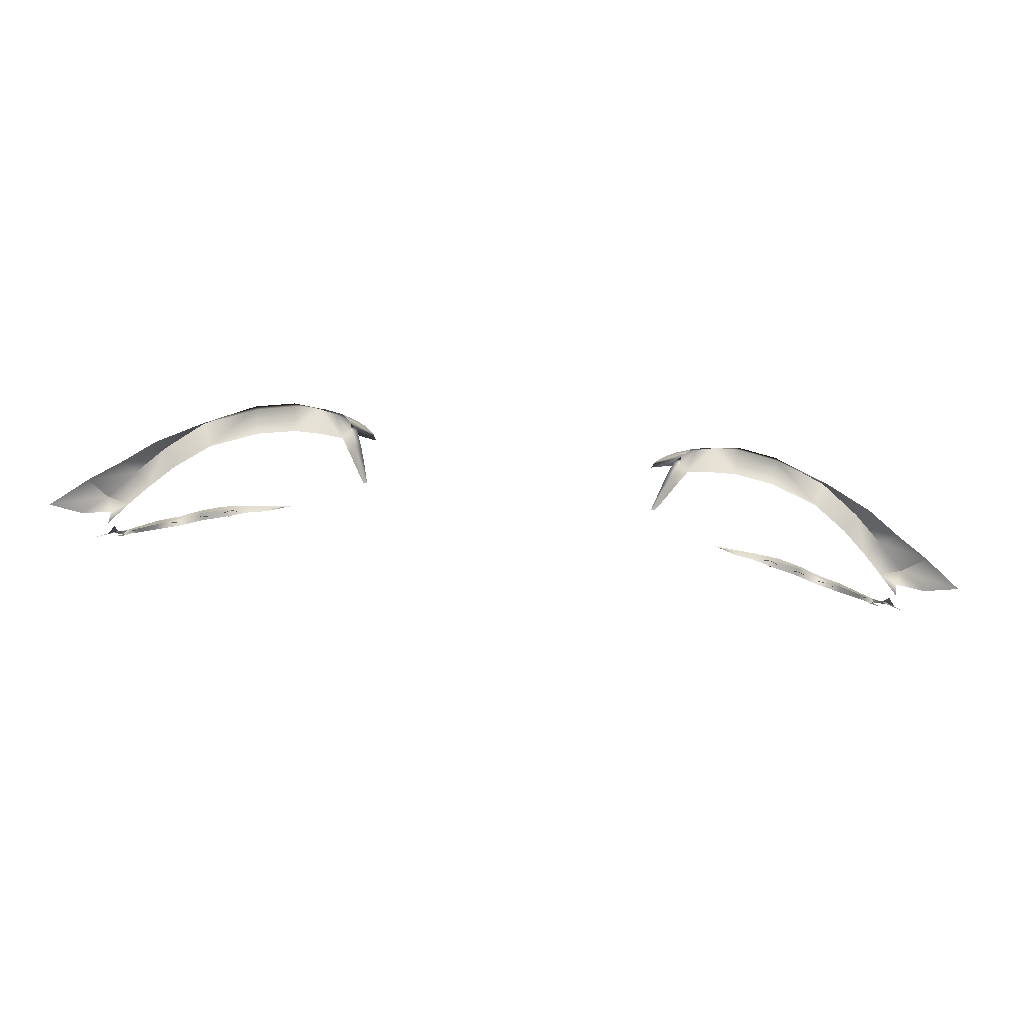
<metadata>
{"format":"obj","ext":"obj","renderer":"f3d","projection":"perspective","resolution":1024,"background":"white","views":[{"elev":-44.6,"azim":172.3,"up":"+Z"}]}
</metadata>
<code>
g n_eyelashes_fern_mesh
v 1.806 92.98 4.098
v 2.01 92.97 4.049
v 2.022 92.95 4.096
v 3.045 93.12 3.523
v 3.107 93.16 3.468
v 3.07 93.11 3.534
v 3.051 92.94 3.669
v 3.142 92.88 3.702
v 3.009 92.93 3.708
v 3.009 92.93 3.708
v 3.142 92.88 3.702
v 2.984 92.91 3.717
v 2.826 92.94 3.779
v 2.835 92.86 3.836
v 2.798 92.93 3.828
v 2.798 92.93 3.828
v 2.835 92.86 3.836
v 2.757 92.9 3.845
v 3.113 93.04 3.543
v 3.186 92.98 3.565
v 3.104 93.01 3.577
v 3.104 93.01 3.577
v 3.186 92.98 3.565
v 3.087 92.99 3.584
v 2.58 92.89 3.93
v 2.568 92.83 3.98
v 2.543 92.9 3.965
v 2.543 92.9 3.965
v 2.568 92.83 3.98
v 2.504 92.87 3.957
v 3.2 93.23 3.349
v 3.298 93.15 3.382
v 3.18 93.18 3.419
v 3.18 93.18 3.419
v 3.298 93.15 3.382
v 3.171 93.14 3.453
v 2.343 92.89 4.01
v 2.318 92.85 4.035
v 2.309 92.9 4.04
v 2.309 92.9 4.04
v 2.318 92.85 4.035
v 2.272 92.89 4.028
v -1.806 92.98 4.098
v -2.022 92.95 4.096
v -2.01 92.97 4.049
v -3.045 93.12 3.523
v -3.071 93.11 3.534
v -3.106 93.16 3.468
v -3.05 92.94 3.669
v -3.01 92.93 3.708
v -3.142 92.88 3.702
v -3.01 92.93 3.708
v -2.984 92.91 3.717
v -3.142 92.88 3.702
v -2.826 92.94 3.779
v -2.798 92.93 3.828
v -2.834 92.86 3.836
v -2.798 92.93 3.828
v -2.756 92.9 3.845
v -2.834 92.86 3.836
v -3.114 93.04 3.543
v -3.105 93.01 3.577
v -3.187 92.98 3.565
v -3.105 93.01 3.577
v -3.087 92.99 3.584
v -3.187 92.98 3.565
v -2.581 92.89 3.93
v -2.543 92.9 3.965
v -2.569 92.83 3.98
v -2.543 92.9 3.965
v -2.505 92.87 3.957
v -2.569 92.83 3.98
v -3.2 93.23 3.349
v -3.181 93.18 3.419
v -3.298 93.15 3.382
v -3.181 93.18 3.419
v -3.172 93.14 3.453
v -3.298 93.15 3.382
v -2.344 92.89 4.01
v -2.31 92.9 4.04
v -2.317 92.85 4.035
v -2.31 92.9 4.04
v -2.271 92.89 4.028
v -2.317 92.85 4.035
v 2.363 92.97 4.031
v 2.172 92.95 4.076
v 2.165 92.97 4.021
v 2.345 92.98 3.974
v 2.537 92.98 3.952
v 2.515 93 3.91
v 2.676 93.01 3.809
v 2.699 92.99 3.852
v 2.172 92.95 4.076
v 2.342 92.9 3.977
v 2.15 92.91 4.049
v 2.363 92.97 4.031
v 2.522 92.91 3.91
v 2.537 92.98 3.952
v 2.689 92.92 3.814
v 2.699 92.99 3.852
v 2.022 92.95 4.096
v 2.004 92.92 4.073
v 1.857 92.95 4.104
v 1.806 92.98 4.098
v 3.045 93.12 3.523
v 3.07 93.11 3.534
v 2.993 93.06 3.629
v 2.954 93.08 3.602
v 2.824 93.04 3.714
v 2.859 93.02 3.754
v 2.676 93.01 3.809
v 2.699 92.99 3.852
v 2.993 93.06 3.629
v 3.07 93.11 3.534
v 3.095 93.08 3.513
v 2.996 93 3.617
v 2.859 93.02 3.754
v 2.874 92.95 3.715
v 2.699 92.99 3.852
v 2.689 92.92 3.814
v 3.07 93.11 3.534
v 3.107 93.16 3.468
v 3.171 93.14 3.453
v 3.095 93.08 3.513
v 2.172 92.95 4.076
v 2.022 92.95 4.096
v 2.01 92.97 4.049
v 2.165 92.97 4.021
v 2.004 92.92 4.073
v 2.022 92.95 4.096
v 2.172 92.95 4.076
v 2.15 92.91 4.049
v 1.2 93.28 4.153
v 1.236 93.33 4.195
v 1.23 93.28 4.155
v 1.27 93.43 4.239
v 1.301 93.43 4.174
v 1.326 93.55 4.292
v 1.361 93.55 4.201
v 1.434 93.69 4.226
v 1.371 93.67 4.323
v 1.507 93.75 4.439
v 1.642 93.8 4.43
v 1.621 93.74 4.198
v 1.813 93.78 4.162
v 1.848 93.85 4.415
v 2.148 93.86 4.321
v 2.107 93.79 4.076
v 2.466 93.74 3.93
v 2.537 93.83 4.095
v 2.466 93.74 3.93
v 2.537 93.83 4.095
v 2.816 93.72 3.879
v 2.732 93.61 3.791
v 3.021 93.61 3.69
v 3.215 93.48 3.526
v 3.054 93.41 3.528
v 2.914 93.51 3.644
v 2.816 93.72 3.879
v 2.732 93.61 3.791
v 1.203 93.3 4.162
v 1.236 93.33 4.195
v 1.2 93.28 4.153
v 1.27 93.43 4.239
v 1.234 93.45 4.199
v 1.326 93.55 4.292
v 1.274 93.58 4.262
v 1.371 93.67 4.323
v 1.321 93.72 4.315
v 1.373 93.77 4.332
v 1.155 93.56 4.375
v 1.19 93.64 4.379
v 1.294 93.66 4.426
v 1.294 93.66 4.426
v 1.368 93.69 4.44
v 1.328 93.77 4.366
v 1.261 93.72 4.373
v 1.453 93.84 4.35
v 1.368 93.69 4.44
v 1.261 93.72 4.373
v 1.294 93.66 4.426
v 1.19 93.64 4.379
v 1.507 93.75 4.439
v 1.642 93.8 4.43
v 1.589 93.9 4.324
v 1.848 93.85 4.415
v 1.784 93.95 4.281
v 2.148 93.86 4.321
v 2.117 93.97 4.162
v 2.519 93.94 3.983
v 2.537 93.83 4.095
v 2.874 93.87 3.788
v 2.816 93.72 3.879
v 3.107 93.78 3.623
v 3.021 93.61 3.69
v 3.349 93.7 3.471
v 3.215 93.48 3.526
v 1.371 93.67 4.323
v 1.285 93.66 4.427
v 1.295 93.63 4.351
v 1.294 93.66 4.426
v 1.198 93.57 4.381
v 1.155 93.56 4.375
v 3.349 93.7 3.471
v 3.612 93.59 3.272
v 3.215 93.48 3.526
v 3.384 93.44 3.361
v 3.176 93.41 3.431
v 3.054 93.41 3.528
v 3.215 93.48 3.526
v 3.176 93.41 3.431
v 3.194 93.32 3.391
v 3.051 92.94 3.669
v 3.009 92.93 3.708
v 2.939 93.01 3.686
v 2.991 93.02 3.632
v 2.939 93.01 3.686
v 3.009 92.93 3.708
v 2.984 92.91 3.717
v 2.865 92.97 3.738
v 2.826 92.94 3.779
v 2.798 92.93 3.828
v 2.749 92.98 3.785
v 2.804 92.99 3.73
v 2.749 92.98 3.785
v 2.798 92.93 3.828
v 2.757 92.9 3.845
v 2.667 92.95 3.831
v 3.113 93.04 3.543
v 3.104 93.01 3.577
v 3.034 93.08 3.571
v 3.088 93.09 3.541
v 3.034 93.08 3.571
v 3.104 93.01 3.577
v 3.087 92.99 3.584
v 2.993 93.03 3.62
v 2.58 92.89 3.93
v 2.543 92.9 3.965
v 2.519 92.94 3.925
v 2.58 92.95 3.888
v 2.519 92.94 3.925
v 2.543 92.9 3.965
v 2.504 92.87 3.957
v 2.455 92.92 3.943
v 3.2 93.23 3.349
v 3.18 93.18 3.419
v 3.128 93.19 3.435
v 3.145 93.29 3.389
v 3.128 93.19 3.435
v 3.18 93.18 3.419
v 3.171 93.14 3.453
v 3.107 93.16 3.468
v 2.343 92.89 4.01
v 2.309 92.9 4.04
v 2.299 92.94 4.021
v 2.355 92.94 3.991
v 2.299 92.94 4.021
v 2.309 92.9 4.04
v 2.272 92.89 4.028
v 2.245 92.94 4.027
v 1.155 93.56 4.375
v 1.295 93.63 4.351
v 1.371 93.67 4.323
v 1.198 93.57 4.381
v -2.363 92.97 4.031
v -2.164 92.97 4.021
v -2.173 92.95 4.076
v -2.345 92.98 3.974
v -2.536 92.98 3.952
v -2.515 93 3.91
v -2.676 93.01 3.809
v -2.7 92.99 3.852
v -2.173 92.95 4.076
v -2.15 92.91 4.049
v -2.341 92.9 3.977
v -2.363 92.97 4.031
v -2.523 92.91 3.91
v -2.536 92.98 3.952
v -2.689 92.92 3.814
v -2.7 92.99 3.852
v -2.022 92.95 4.096
v -1.857 92.95 4.104
v -2.004 92.92 4.073
v -1.806 92.98 4.098
v -3.045 93.12 3.523
v -2.993 93.06 3.629
v -3.071 93.11 3.534
v -2.954 93.08 3.602
v -2.823 93.04 3.714
v -2.858 93.02 3.754
v -2.676 93.01 3.809
v -2.7 92.99 3.852
v -2.993 93.06 3.629
v -3.094 93.08 3.513
v -3.071 93.11 3.534
v -2.996 93 3.617
v -2.858 93.02 3.754
v -2.873 92.95 3.715
v -2.7 92.99 3.852
v -2.689 92.92 3.814
v -3.071 93.11 3.534
v -3.172 93.14 3.453
v -3.106 93.16 3.468
v -3.094 93.08 3.513
v -2.173 92.95 4.076
v -2.164 92.97 4.021
v -2.01 92.97 4.049
v -2.022 92.95 4.096
v -2.004 92.92 4.073
v -2.15 92.91 4.049
v -2.173 92.95 4.076
v -2.022 92.95 4.096
v -1.2 93.28 4.153
v -1.23 93.28 4.155
v -1.235 93.33 4.195
v -1.27 93.43 4.239
v -1.302 93.43 4.174
v -1.327 93.55 4.292
v -1.361 93.55 4.201
v -1.434 93.69 4.226
v -1.372 93.67 4.323
v -1.507 93.75 4.439
v -1.643 93.8 4.43
v -1.62 93.74 4.198
v -1.812 93.78 4.162
v -1.848 93.85 4.415
v -2.149 93.86 4.321
v -2.106 93.79 4.076
v -2.466 93.74 3.93
v -2.536 93.83 4.095
v -2.466 93.74 3.93
v -2.733 93.61 3.791
v -2.816 93.72 3.879
v -2.536 93.83 4.095
v -3.021 93.61 3.69
v -3.053 93.41 3.528
v -3.215 93.48 3.526
v -2.914 93.51 3.644
v -2.816 93.72 3.879
v -2.733 93.61 3.791
v -1.203 93.3 4.162
v -1.2 93.28 4.153
v -1.235 93.33 4.195
v -1.27 93.43 4.239
v -1.235 93.45 4.199
v -1.327 93.55 4.292
v -1.275 93.58 4.262
v -1.372 93.67 4.323
v -1.321 93.72 4.315
v -1.373 93.77 4.332
v -1.296 93.63 4.351
v -1.199 93.57 4.381
v -1.154 93.56 4.375
v -1.19 93.64 4.379
v -1.293 93.66 4.426
v -1.293 93.66 4.426
v -1.369 93.69 4.44
v -1.328 93.77 4.366
v -1.261 93.72 4.373
v -1.453 93.84 4.35
v -1.369 93.69 4.44
v -1.261 93.72 4.373
v -1.293 93.66 4.426
v -1.19 93.64 4.379
v -1.507 93.75 4.439
v -1.643 93.8 4.43
v -1.588 93.9 4.324
v -1.848 93.85 4.415
v -1.783 93.95 4.281
v -2.149 93.86 4.321
v -2.116 93.97 4.162
v -2.52 93.94 3.983
v -2.536 93.83 4.095
v -2.874 93.87 3.788
v -2.816 93.72 3.879
v -3.106 93.78 3.623
v -3.021 93.61 3.69
v -3.348 93.7 3.471
v -3.215 93.48 3.526
v -1.372 93.67 4.323
v -1.284 93.66 4.427
v -1.296 93.63 4.351
v -1.293 93.66 4.426
v -1.199 93.57 4.381
v -1.154 93.56 4.375
v -3.348 93.7 3.471
v -3.215 93.48 3.526
v -3.613 93.59 3.272
v -3.385 93.44 3.361
v -3.176 93.41 3.431
v -3.053 93.41 3.528
v -3.176 93.41 3.431
v -3.215 93.48 3.526
v -3.194 93.32 3.391
v -3.05 92.94 3.669
v -2.99 93.02 3.632
v -2.938 93.01 3.686
v -3.01 92.93 3.708
v -2.938 93.01 3.686
v -2.864 92.97 3.738
v -2.984 92.91 3.717
v -3.01 92.93 3.708
v -2.826 92.94 3.779
v -2.804 92.99 3.73
v -2.747 92.98 3.785
v -2.798 92.93 3.828
v -2.747 92.98 3.785
v -2.667 92.95 3.831
v -2.756 92.9 3.845
v -2.798 92.93 3.828
v -3.114 93.04 3.543
v -3.087 93.09 3.541
v -3.035 93.08 3.571
v -3.105 93.01 3.577
v -3.035 93.08 3.571
v -2.993 93.03 3.62
v -3.087 92.99 3.584
v -3.105 93.01 3.577
v -2.581 92.89 3.93
v -2.581 92.95 3.888
v -2.52 92.94 3.925
v -2.543 92.9 3.965
v -2.52 92.94 3.925
v -2.456 92.92 3.943
v -2.505 92.87 3.957
v -2.543 92.9 3.965
v -3.2 93.23 3.349
v -3.145 93.29 3.389
v -3.129 93.19 3.435
v -3.181 93.18 3.419
v -3.129 93.19 3.435
v -3.106 93.16 3.468
v -3.172 93.14 3.453
v -3.181 93.18 3.419
v -2.344 92.89 4.01
v -2.356 92.94 3.991
v -2.299 92.94 4.021
v -2.31 92.9 4.04
v -2.299 92.94 4.021
v -2.246 92.94 4.027
v -2.271 92.89 4.028
v -2.31 92.9 4.04
g n_eyelashes_fern_mesh_0
f 3 2 1
f 6 5 4
f 9 8 7
f 12 11 10
f 15 14 13
f 18 17 16
f 21 20 19
f 24 23 22
f 27 26 25
f 30 29 28
f 33 32 31
f 36 35 34
f 39 38 37
f 42 41 40
f 45 44 43
f 48 47 46
f 51 50 49
f 54 53 52
f 57 56 55
f 60 59 58
f 63 62 61
f 66 65 64
f 69 68 67
f 72 71 70
f 75 74 73
f 78 77 76
f 81 80 79
f 84 83 82
f 87 86 85
f 88 87 85
f 88 85 89
f 90 88 89
f 90 89 91
f 89 92 91
f 95 94 93
f 94 96 93
f 94 97 96
f 97 98 96
f 97 99 98
f 99 100 98
f 103 102 101
f 103 101 104
f 107 106 105
f 108 107 105
f 108 109 107
f 109 110 107
f 109 111 110
f 111 112 110
f 115 114 113
f 116 115 113
f 116 113 117
f 118 116 117
f 118 117 119
f 120 118 119
f 123 122 121
f 124 123 121
f 127 126 125
f 128 127 125
f 131 130 129
f 132 131 129
f 135 134 133
f 136 134 135
f 137 136 135
f 138 136 137
f 139 138 137
f 139 140 138
f 140 141 138
f 140 142 141
f 143 142 140
f 144 143 140
f 144 145 143
f 145 146 143
f 147 146 145
f 148 147 145
f 148 149 147
f 149 150 147
f 153 152 151
f 154 153 151
f 157 156 155
f 158 157 155
f 158 155 159
f 160 158 159
f 163 162 161
f 161 162 164
f 165 161 164
f 165 164 166
f 167 165 166
f 167 166 168
f 169 167 168
f 170 169 168
f 171 170 168
f 170 171 172
f 172 171 173
f 174 172 173
f 174 173 175
f 170 172 176
f 172 177 176
f 170 176 178
f 176 179 178
f 176 180 179
f 180 181 179
f 180 182 181
f 179 183 178
f 178 183 184
f 185 178 184
f 185 184 186
f 187 185 186
f 187 186 188
f 189 187 188
f 189 188 190
f 188 191 190
f 192 190 191
f 193 192 191
f 192 193 194
f 193 195 194
f 194 195 196
f 195 197 196
f 179 198 183
f 179 199 198
f 199 200 198
f 199 179 201
f 199 202 200
f 199 201 202
f 201 203 202
f 206 205 204
f 207 205 206
f 207 206 208
f 211 210 209
f 211 209 212
f 215 214 213
f 216 215 213
f 219 218 217
f 220 219 217
f 223 222 221
f 224 223 221
f 227 226 225
f 228 227 225
f 231 230 229
f 232 231 229
f 235 234 233
f 236 235 233
f 239 238 237
f 240 239 237
f 243 242 241
f 244 243 241
f 247 246 245
f 248 247 245
f 251 250 249
f 252 251 249
f 255 254 253
f 256 255 253
f 259 258 257
f 260 259 257
f 263 262 261
f 262 264 261
f 267 266 265
f 266 268 265
f 265 268 269
f 268 270 269
f 269 270 271
f 272 269 271
f 275 274 273
f 276 275 273
f 277 275 276
f 278 277 276
f 279 277 278
f 280 279 278
f 283 282 281
f 281 282 284
f 287 286 285
f 286 288 285
f 289 288 286
f 290 289 286
f 291 289 290
f 292 291 290
f 295 294 293
f 294 296 293
f 293 296 297
f 296 298 297
f 297 298 299
f 298 300 299
f 303 302 301
f 302 304 301
f 307 306 305
f 308 307 305
f 311 310 309
f 312 311 309
f 315 314 313
f 315 316 314
f 316 317 314
f 316 318 317
f 318 319 317
f 320 319 318
f 321 320 318
f 322 320 321
f 322 323 320
f 323 324 320
f 325 324 323
f 326 325 323
f 326 327 325
f 327 328 325
f 329 328 327
f 330 329 327
f 333 332 331
f 334 333 331
f 337 336 335
f 336 338 335
f 335 338 339
f 338 340 339
f 343 342 341
f 343 341 344
f 341 345 344
f 344 345 346
f 345 347 346
f 346 347 348
f 347 349 348
f 349 350 348
f 351 348 350
f 352 351 350
f 350 353 352
f 353 350 354
f 353 354 355
f 354 356 355
f 355 356 357
f 354 350 358
f 359 354 358
f 358 350 360
f 361 358 360
f 362 358 361
f 363 362 361
f 364 362 363
f 365 361 360
f 365 360 366
f 360 367 366
f 366 367 368
f 367 369 368
f 368 369 370
f 369 371 370
f 370 371 372
f 373 370 372
f 372 374 373
f 374 375 373
f 375 374 376
f 377 375 376
f 377 376 378
f 379 377 378
f 380 361 365
f 381 361 380
f 382 381 380
f 361 381 383
f 384 381 382
f 383 381 384
f 385 383 384
f 388 387 386
f 388 389 387
f 387 389 390
f 393 392 391
f 391 392 394
f 397 396 395
f 398 397 395
f 401 400 399
f 402 401 399
f 405 404 403
f 406 405 403
f 409 408 407
f 410 409 407
f 413 412 411
f 414 413 411
f 417 416 415
f 418 417 415
f 421 420 419
f 422 421 419
f 425 424 423
f 426 425 423
f 429 428 427
f 430 429 427
f 433 432 431
f 434 433 431
f 437 436 435
f 438 437 435
f 441 440 439
f 442 441 439

</code>
